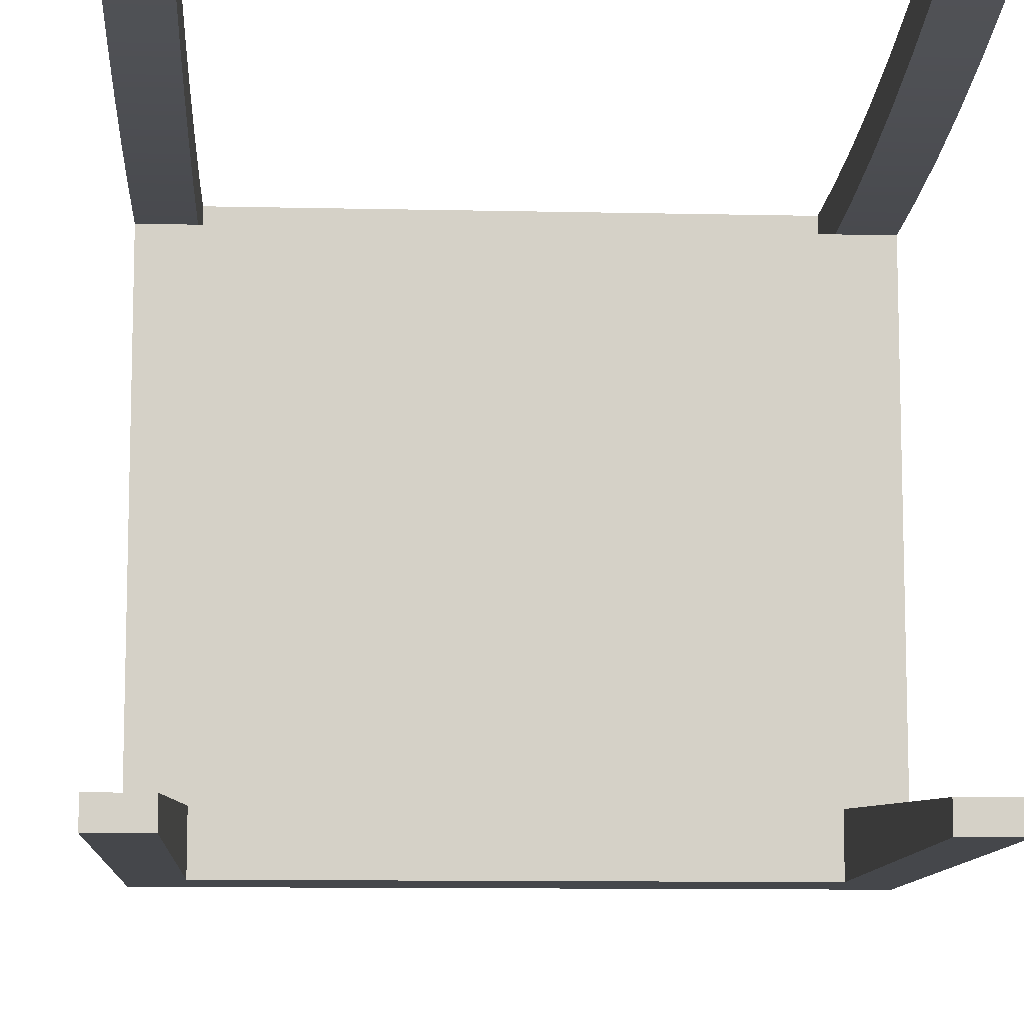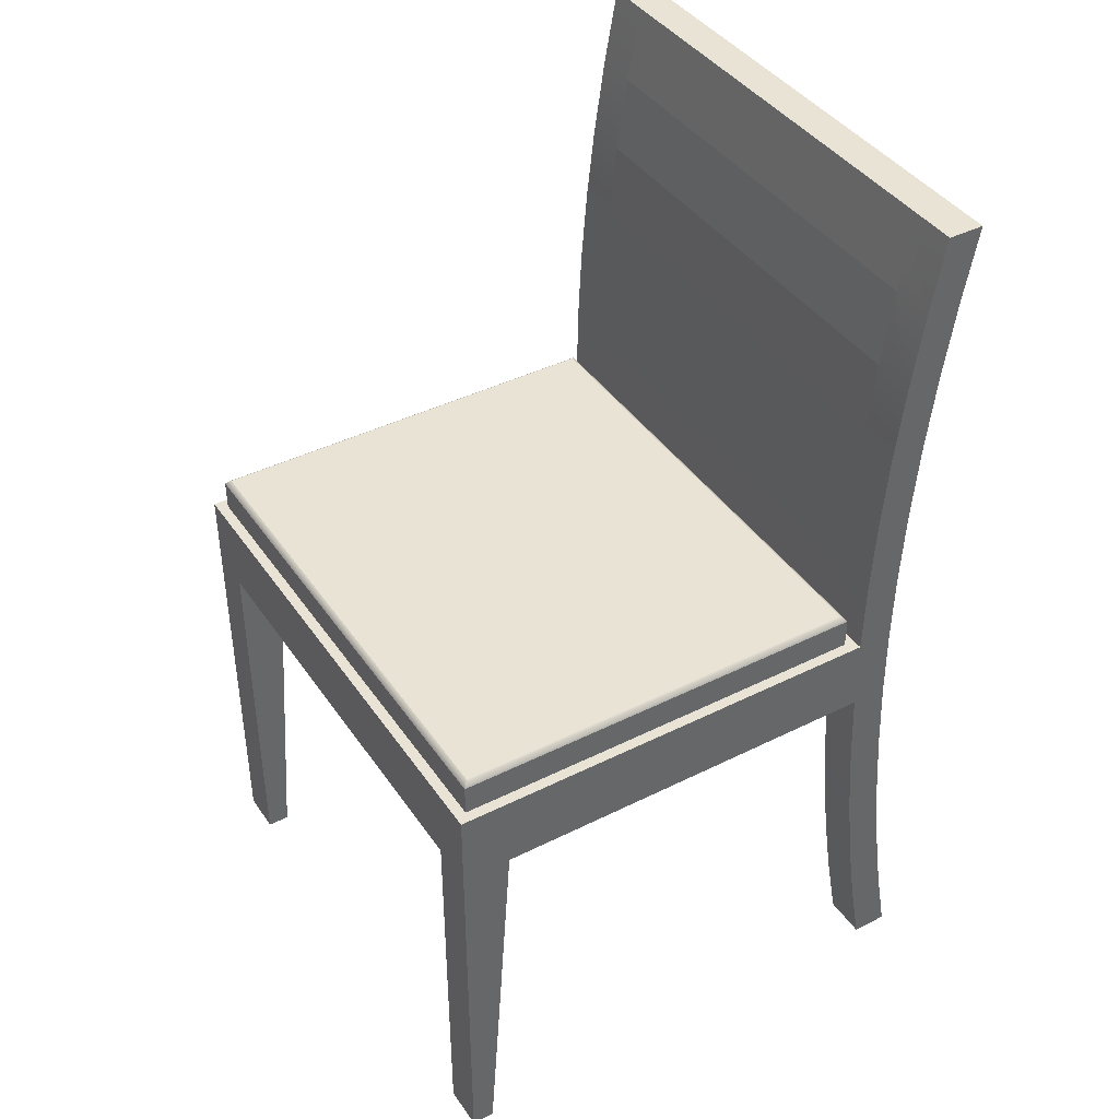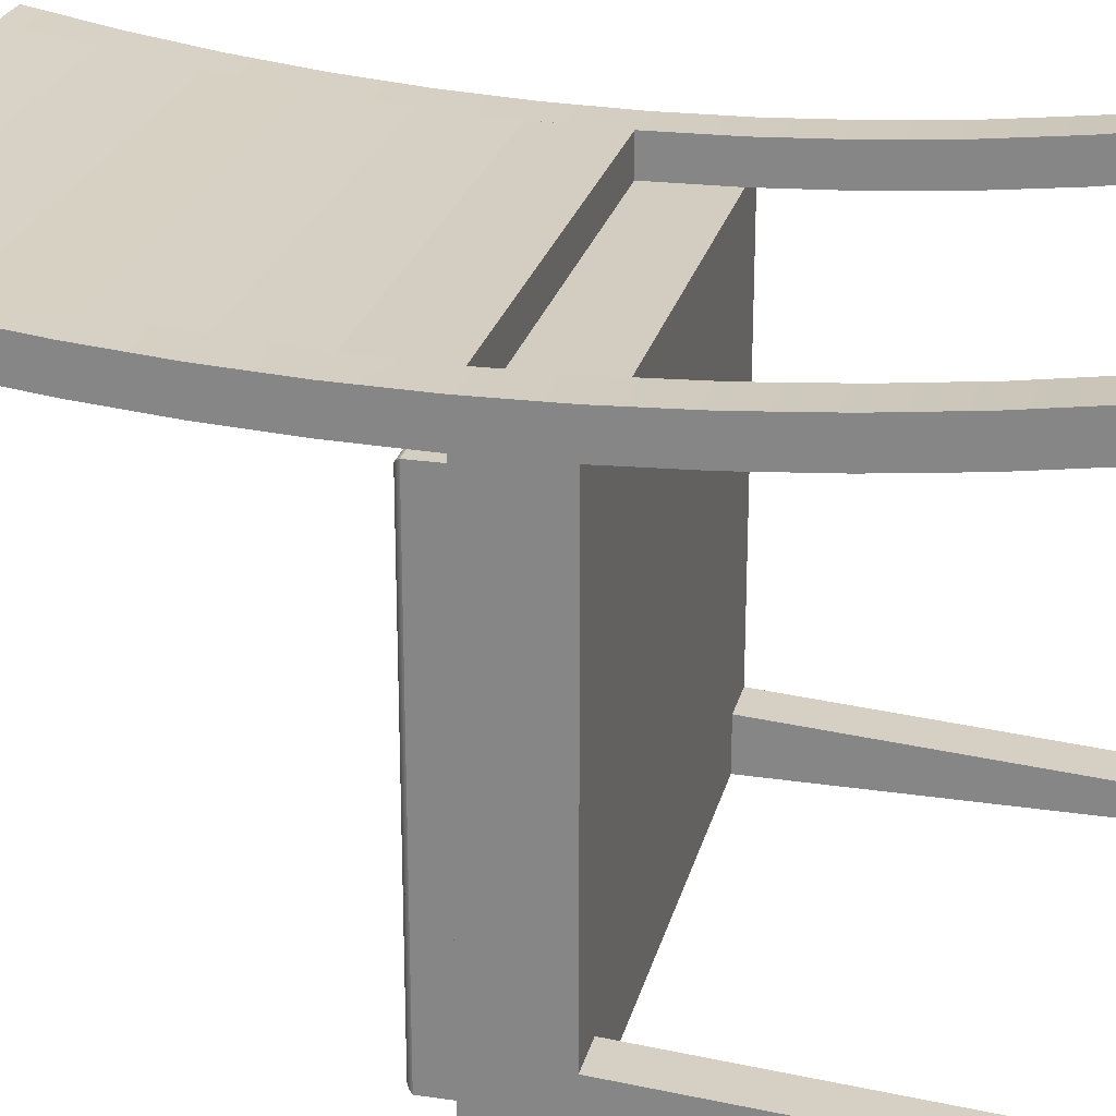
<metadata>
{"format":"obj","ext":"obj","renderer":"f3d","projection":"perspective","resolution":1024,"background":"white","views":[{"elev":-10.3,"azim":-3.3,"up":"+Z"},{"elev":41.1,"azim":-121.3,"up":"+Y"},{"elev":24.9,"azim":-76.4,"up":"+Z"}]}
</metadata>
<code>
v -0.2256 0.3061 0.1106
v -0.1889 0.2784 0.1065
v -0.1889 0.3061 0.1106
v -0.1889 0.2419 0.1011
v -0.1889 0.287 0.07741
v -0.2256 0.37 0.1222
v -0.2256 0.2419 0.1011
v -0.1889 0.3061 0.08024
v -0.1889 0.3251 0.114
v -0.2256 0.3061 0.08024
v -0.2256 0.2419 0.07075
v -0.1889 0.2039 0.09677
v -0.1889 0.2419 0.07075
v -0.1889 0.3285 0.0843
v 0.1854 0.2419 0.1011
v 0.1854 0.3061 0.1106
v 0.1854 0.2784 0.1065
v 0.1854 0.287 0.07741
v 0.1854 0.2419 0.07075
v -0.1889 0.3468 0.118
v -0.2256 0.37 0.0918
v -0.2256 0.1774 0.06337
v -0.1889 0.1774 0.09372
v 0.1854 0.1774 0.09372
v 0.1854 0.2039 0.09677
v 0.2221 0.2419 0.1011
v 0.1854 0.3061 0.08024
v -0.1889 0.37 0.1222
v -0.1889 0.37 0.0918
v -0.2256 0.1774 0.09372
v 0.2221 0.1774 0.09372
v 0.1854 0.1774 0.06337
v 0.1854 0.37 0.0918
v 0.1854 0.3285 0.0843
v 0.1854 0.3251 0.114
v -0.1889 0.3493 0.08805
v 0.2221 0.3061 0.1106
v 0.1854 0.3468 0.118
v -0.2256 0.1127 0.05809
v -0.1889 0.1774 0.06337
v -0.1889 0.1505 0.09152
v 0.2221 0.1127 0.08844
v 0.1854 0.162 0.06212
v 0.2221 0.2419 0.07075
v 0.2221 0.3061 0.08024
v 0.2221 0.37 0.0918
v 0.1854 0.3493 0.08805
v 0.1854 0.37 0.1222
v -0.2256 0.1127 0.08844
v -0.1889 0.1127 0.08844
v -0.1889 0.162 0.06212
v 0.1854 0.1505 0.09152
v 0.1854 0.1127 0.08844
v 0.2221 0.1774 0.06337
v 0.1854 0.1343 0.05985
v 0.2221 0.37 0.1222
v -0.2256 0.04788 0.05492
v -0.1889 0.1343 0.05985
v 0.1854 0.1127 0.05809
v 0.2221 0.04788 0.08528
v 0.2221 0.1127 0.05809
v -0.2256 0.04788 0.08528
v -0.1889 0.1127 0.05809
v -0.1889 0.08547 0.08711
v 0.1854 0.08548 0.05676
v 0.1854 0.04788 0.08528
v -0.2256 -0.01703 0.05386
v -0.1889 0.04788 0.08528
v -0.1889 0.08548 0.05676
v 0.1854 0.08548 0.08711
v 0.1854 0.04788 0.05492
v 0.2221 -0.01703 0.08421
v 0.2221 0.04788 0.05492
v -0.2256 -0.01703 0.08421
v -0.1889 0.04788 0.05492
v -0.1889 0.005435 0.08458
v 0.1854 -0.01703 0.08421
v -0.2256 -0.01703 -0.2795
v -0.1889 -0.01703 0.08421
v -0.1889 0.01787 0.05443
v 0.1854 0.01787 0.05443
v 0.1854 0.005435 0.08458
v 0.2221 -0.08193 0.08528
v 0.2221 -0.01703 0.05386
v 0.1854 -0.01703 0.05386
v -0.2256 -0.08193 -0.284
v -0.2165 -0.01703 0.04476
v -0.1889 -0.08193 0.08528
v -0.1889 -0.01703 0.05386
v 0.1854 -0.08193 0.08528
v -0.2256 -0.08193 0.05492
v -0.2256 -0.01703 -0.3256
v -0.2165 -0.01703 -0.3164
v -0.2256 -0.08193 0.08528
v 0.1854 -0.08193 0.05492
v 0.2221 -0.1468 0.08844
v 0.2221 -0.08193 0.05492
v -0.1889 -0.08193 0.05492
v -0.2256 -0.08193 -0.3256
v 0.1945 -0.01703 0.04476
v -0.1889 -0.1468 0.08844
v 0.1854 -0.1468 0.05809
v 0.1854 -0.1468 0.08844
v 0.2221 -0.01703 -0.2795
v 0.213 -0.01703 0.04476
v -0.2256 -0.1468 0.05809
v -0.1889 -0.01703 -0.3256
v -0.2256 -0.404 -0.3256
v 0.2221 -0.01703 -0.3256
v -0.2256 -0.1468 0.08844
v 0.2221 -0.2115 0.09372
v 0.2221 -0.1468 0.05809
v 0.2221 -0.08193 -0.284
v -0.1889 -0.1468 0.05809
v -0.1889 -0.08193 -0.3256
v 0.1842 -0.01703 -0.3256
v -0.1889 -0.404 -0.3067
v -0.1889 -0.08193 -0.284
v -0.2256 -0.404 -0.3067
v 0.213 -0.01703 -0.3164
v -0.1889 -0.2115 0.09372
v 0.1854 -0.2115 0.06337
v 0.1854 -0.2115 0.09372
v -0.2256 -0.2115 0.06337
v 0.1842 -0.08193 -0.284
v -0.1889 -0.404 -0.3256
v 0.1842 -0.08193 -0.3256
v -0.2256 -0.2115 0.09372
v 0.2221 -0.2759 0.1011
v 0.2221 -0.2115 0.06337
v 0.2221 -0.08193 -0.3256
v -0.1889 -0.2115 0.06337
v 0.2221 -0.404 -0.3067
v -0.1889 -0.2759 0.1011
v 0.1854 -0.2759 0.07075
v 0.1854 -0.2759 0.1011
v -0.2256 -0.2759 0.07075
v 0.1842 -0.404 -0.3256
v 0.1842 -0.404 -0.3067
v -0.2256 -0.2759 0.1011
v 0.2221 -0.3402 0.1106
v 0.2221 -0.2759 0.07075
v 0.2221 -0.404 -0.3256
v -0.1889 -0.2759 0.07075
v -0.1889 -0.3402 0.1106
v 0.1854 -0.3402 0.08024
v 0.1854 -0.3402 0.1106
v -0.2256 -0.3402 0.08024
v -0.2256 -0.3402 0.1106
v 0.2221 -0.404 0.1222
v 0.2221 -0.3402 0.08024
v -0.1889 -0.3402 0.08024
v -0.1889 -0.404 0.1222
v 0.1854 -0.404 0.0918
v 0.1854 -0.404 0.1222
v -0.2256 -0.404 0.0918
v -0.2256 -0.404 0.1222
v 0.2221 -0.404 0.0918
v -0.1889 -0.404 0.0918
v -0.2165 0.008989 0.04476
v -0.2165 0.008989 -0.3164
v 0.1945 0.008989 0.04476
v -0.2165 0.008989 -0.3121
v 0.213 0.008989 -0.3164
v 0.213 0.008989 0.04476
v -0.2161 0.009763 0.04437
v 0.2126 0.009763 -0.3161
v 0.2126 0.009763 0.04437
v 0.1949 0.009763 0.04437
v -0.2161 0.009763 -0.3161
v -0.2147 0.01152 0.04295
v -0.2161 0.009763 -0.3121
v 0.2112 0.01152 -0.3146
v 0.2112 0.01152 0.04295
v 0.1963 0.01152 0.04295
v -0.2147 0.01152 -0.3146
v 0.1981 0.01294 0.04119
v -0.2129 0.01294 -0.3129
v 0.2094 0.01294 0.04119
v -0.2129 0.01294 0.04119
v -0.2147 0.01152 -0.3121
v 0.2094 0.01294 -0.3129
v 0.1989 0.01333 0.04041
v -0.2122 0.01333 -0.3121
v -0.2129 0.01294 -0.3121
v 0.2087 0.01333 0.04041
v -0.2122 0.01333 0.04041
v 0.2087 0.01333 -0.3121
g mesh1_mesh1-geometry
f 1 2 3
f 2 1 4
f 2 5 3
f 3 6 1
f 4 1 7
f 4 5 2
f 3 5 8
f 9 6 3
f 10 1 6
f 11 7 1
f 7 12 4
f 4 13 5
f 5 11 8
f 3 8 14
f 15 16 17
f 18 17 16
f 19 15 17
f 20 6 9
f 3 14 9
f 11 1 10
f 10 6 21
f 22 7 11
f 12 7 23
f 12 13 4
f 11 5 13
f 24 15 25
f 19 25 15
f 8 11 10
f 10 14 8
f 26 16 15
f 19 17 18
f 18 16 27
f 6 20 28
f 9 14 20
f 28 21 6
f 29 10 21
f 22 30 7
f 13 22 11
f 23 7 30
f 23 13 12
f 31 15 24
f 32 24 25
f 32 25 19
f 27 19 18
f 33 27 34
f 27 35 34
f 14 10 36
f 16 26 37
f 15 31 26
f 27 16 35
f 16 38 35
f 20 36 28
f 38 28 20
f 20 14 36
f 21 28 29
f 36 10 29
f 39 30 22
f 22 13 40
f 30 41 23
f 23 40 13
f 24 42 31
f 43 24 32
f 44 32 19
f 45 19 27
f 46 27 33
f 33 34 47
f 34 35 38
f 34 38 47
f 26 45 37
f 37 48 16
f 31 44 26
f 16 48 38
f 28 36 29
f 28 38 48
f 28 33 29
f 33 36 29
f 39 49 30
f 40 39 22
f 41 30 50
f 41 51 23
f 23 51 40
f 43 52 24
f 53 24 52
f 42 24 53
f 42 54 31
f 32 55 43
f 32 44 54
f 19 45 44
f 27 46 45
f 33 56 46
f 47 48 33
f 36 33 47
f 47 38 48
f 26 44 45
f 37 45 46
f 48 37 56
f 31 54 44
f 33 28 48
f 57 49 39
f 50 30 49
f 51 39 40
f 50 58 41
f 41 58 51
f 55 52 43
f 59 53 52
f 53 60 42
f 42 61 54
f 32 59 55
f 54 59 32
f 56 33 48
f 37 46 56
f 57 62 49
f 63 57 39
f 49 64 50
f 58 39 51
f 50 63 58
f 59 52 55
f 65 53 59
f 60 53 66
f 60 61 42
f 59 54 61
f 39 58 63
f 67 62 57
f 68 49 62
f 69 57 63
f 64 49 68
f 64 69 50
f 50 69 63
f 65 70 53
f 66 53 70
f 59 71 65
f 66 72 60
f 60 73 61
f 61 71 59
f 67 74 62
f 75 67 57
f 62 76 68
f 57 69 75
f 68 69 64
f 71 70 65
f 71 66 70
f 72 66 77
f 72 73 60
f 71 61 73
f 78 74 67
f 79 62 74
f 80 67 75
f 76 62 79
f 76 80 68
f 68 75 69
f 81 66 71
f 77 66 82
f 77 83 72
f 72 84 73
f 73 85 71
f 86 74 78
f 67 87 78
f 74 88 79
f 67 80 89
f 68 80 75
f 79 80 76
f 81 82 66
f 71 85 81
f 82 85 77
f 83 77 90
f 83 84 72
f 85 73 84
f 91 74 86
f 92 86 78
f 87 67 89
f 78 87 93
f 88 74 94
f 88 89 79
f 80 79 89
f 85 82 81
f 95 77 85
f 95 90 77
f 90 96 83
f 83 97 84
f 84 89 85
f 91 94 74
f 86 98 91
f 86 92 99
f 78 93 92
f 87 89 100
f 94 101 88
f 88 98 89
f 89 95 85
f 102 90 95
f 96 90 103
f 96 97 83
f 97 104 84
f 89 84 105
f 106 94 91
f 98 86 97
f 98 106 91
f 107 99 92
f 108 86 99
f 92 93 109
f 89 105 100
f 101 94 110
f 101 98 88
f 95 89 98
f 97 95 98
f 97 102 95
f 102 103 90
f 103 111 96
f 96 112 97
f 104 97 113
f 105 84 104
f 106 110 94
f 97 86 113
f 106 98 114
f 99 107 115
f 92 116 107
f 86 117 118
f 113 86 118
f 86 108 119
f 115 108 99
f 120 109 93
f 92 109 116
f 110 121 101
f 101 114 98
f 102 97 112
f 122 103 102
f 111 103 123
f 111 112 96
f 113 109 104
f 105 104 120
f 124 110 106
f 114 124 106
f 116 115 107
f 115 125 118
f 117 115 118
f 117 86 119
f 113 118 125
f 108 117 119
f 108 115 126
f 120 104 109
f 109 127 116
f 121 110 128
f 121 114 101
f 112 122 102
f 122 123 103
f 123 129 111
f 111 130 112
f 109 113 131
f 124 128 110
f 124 114 132
f 115 116 127
f 125 115 127
f 115 117 126
f 125 133 113
f 117 108 126
f 127 109 131
f 128 134 121
f 121 132 114
f 122 112 130
f 135 123 122
f 129 123 136
f 129 130 111
f 133 131 113
f 137 128 124
f 132 137 124
f 138 125 127
f 133 125 139
f 131 138 127
f 134 128 140
f 134 132 121
f 130 135 122
f 135 136 123
f 136 141 129
f 129 142 130
f 131 133 143
f 137 140 128
f 137 132 144
f 125 138 139
f 138 131 143
f 140 145 134
f 134 144 132
f 135 130 142
f 146 136 135
f 141 136 147
f 141 142 129
f 148 140 137
f 144 148 137
f 145 140 149
f 145 144 134
f 142 146 135
f 146 147 136
f 147 150 141
f 141 151 142
f 148 149 140
f 148 144 152
f 149 153 145
f 145 152 144
f 146 142 151
f 154 147 146
f 150 147 155
f 150 151 141
f 156 149 148
f 152 156 148
f 153 149 157
f 153 152 145
f 151 154 146
f 147 154 155
f 151 150 158
f 149 156 157
f 156 152 159
f 156 153 157
f 152 153 159
f 154 151 158
f 153 156 159
g mesh1_mesh1-geometry
f 3 2 1
f 4 1 2
f 3 5 2
f 2 3 17
f 1 6 3
f 7 1 4
f 2 5 4
f 4 2 15
f 8 5 3
f 16 17 3
f 17 15 2
f 3 6 9
f 6 1 10
f 1 7 11
f 4 12 7
f 5 13 4
f 15 25 4
f 8 11 5
f 14 8 3
f 17 16 15
f 16 17 18
f 3 9 16
f 17 15 19
f 9 6 20
f 9 14 3
f 10 1 11
f 21 6 10
f 11 7 22
f 23 7 12
f 4 13 12
f 12 4 25
f 13 5 11
f 25 15 24
f 15 25 19
f 10 11 8
f 8 14 10
f 15 16 26
f 18 17 19
f 27 16 18
f 35 16 9
f 28 20 6
f 20 14 9
f 9 20 35
f 6 21 28
f 21 10 29
f 7 30 22
f 11 22 13
f 30 7 23
f 12 13 23
f 23 12 24
f 25 24 12
f 24 15 31
f 25 24 32
f 19 25 32
f 18 19 27
f 34 27 33
f 34 35 27
f 36 10 14
f 37 26 16
f 26 31 15
f 35 16 27
f 35 38 16
f 28 36 20
f 20 28 38
f 36 14 20
f 38 35 20
f 29 28 21
f 29 10 36
f 22 30 39
f 40 13 22
f 23 41 30
f 13 40 23
f 24 52 23
f 31 42 24
f 32 24 43
f 19 32 44
f 27 19 45
f 33 27 46
f 47 34 33
f 38 35 34
f 47 38 34
f 37 45 26
f 16 48 37
f 26 44 31
f 38 48 16
f 29 36 28
f 48 38 28
f 29 33 28
f 30 49 39
f 22 39 40
f 50 30 41
f 23 51 41
f 41 23 52
f 40 51 23
f 24 52 43
f 52 24 53
f 53 24 42
f 31 54 42
f 43 55 32
f 54 44 32
f 44 45 19
f 45 46 27
f 46 56 33
f 33 48 47
f 48 38 47
f 45 44 26
f 46 45 37
f 56 37 48
f 44 54 31
f 48 28 33
f 39 49 57
f 49 30 50
f 40 39 51
f 41 58 50
f 50 41 53
f 51 58 41
f 52 53 41
f 43 52 55
f 52 53 59
f 42 60 53
f 54 61 42
f 55 59 32
f 32 59 54
f 48 33 56
f 56 46 37
f 49 62 57
f 39 57 63
f 50 64 49
f 51 39 58
f 58 63 50
f 53 70 50
f 55 52 59
f 59 53 65
f 66 53 60
f 42 61 60
f 61 54 59
f 63 58 39
f 57 62 67
f 62 49 68
f 63 57 69
f 68 49 64
f 50 69 64
f 64 50 70
f 63 69 50
f 53 70 65
f 70 53 66
f 65 71 59
f 60 72 66
f 61 73 60
f 59 71 61
f 62 74 67
f 57 67 75
f 68 76 62
f 75 69 57
f 64 69 68
f 68 64 66
f 70 66 64
f 65 70 71
f 70 66 71
f 77 66 72
f 60 73 72
f 73 61 71
f 67 74 78
f 74 62 79
f 75 67 80
f 79 62 76
f 68 80 76
f 76 68 82
f 69 75 68
f 66 82 68
f 71 66 81
f 82 66 77
f 72 83 77
f 73 84 72
f 71 85 73
f 78 74 86
f 78 87 67
f 79 88 74
f 89 80 67
f 75 80 68
f 76 80 79
f 79 76 77
f 82 77 76
f 66 82 81
f 81 85 71
f 77 85 82
f 90 77 83
f 72 84 83
f 84 73 85
f 86 74 91
f 78 86 92
f 89 67 87
f 93 87 78
f 94 74 88
f 79 89 88
f 89 79 80
f 85 79 77
f 77 79 85
f 81 82 85
f 85 77 95
f 77 90 95
f 83 96 90
f 84 97 83
f 85 97 84
f 84 97 85
f 85 89 84
f 74 94 91
f 91 98 86
f 99 92 86
f 92 93 78
f 100 89 87
f 87 93 160
f 88 101 94
f 89 98 88
f 79 85 89
f 89 85 79
f 85 95 89
f 97 85 95
f 95 85 97
f 95 90 102
f 103 90 96
f 83 97 96
f 84 104 97
f 105 84 89
f 91 94 106
f 97 86 98
f 91 106 98
f 92 99 107
f 99 118 86
f 86 118 99
f 99 86 108
f 109 93 92
f 100 105 89
f 87 160 100
f 161 160 93
f 110 94 101
f 88 98 101
f 98 89 95
f 98 95 97
f 95 102 97
f 90 103 102
f 96 111 103
f 97 112 96
f 113 97 104
f 104 84 105
f 94 110 106
f 113 86 97
f 114 98 106
f 115 107 99
f 107 116 92
f 118 99 115
f 115 99 118
f 118 117 86
f 118 86 113
f 119 108 86
f 99 108 115
f 93 109 120
f 116 109 92
f 105 162 100
f 100 162 105
f 162 100 160
f 163 160 161
f 161 93 164
f 101 121 110
f 98 114 101
f 112 97 102
f 102 103 122
f 123 103 111
f 96 112 111
f 104 109 113
f 120 104 105
f 106 110 124
f 106 124 114
f 107 115 116
f 118 125 115
f 118 115 117
f 119 86 117
f 125 118 113
f 119 117 108
f 126 115 108
f 109 104 120
f 120 164 93
f 116 127 109
f 162 105 165
f 165 105 162
f 160 166 162
f 160 163 166
f 161 166 163
f 164 167 161
f 128 110 121
f 101 114 121
f 102 122 112
f 103 123 122
f 111 129 123
f 112 130 111
f 131 113 109
f 120 105 164
f 110 128 124
f 132 114 124
f 127 116 115
f 127 115 125
f 126 117 115
f 127 113 125
f 125 113 127
f 113 133 125
f 126 108 117
f 131 109 127
f 165 164 105
f 168 162 165
f 165 162 168
f 169 162 166
f 170 166 161
f 170 161 167
f 164 165 167
f 121 134 128
f 114 132 121
f 130 112 122
f 122 123 135
f 136 123 129
f 111 130 129
f 113 127 131
f 131 127 113
f 113 131 133
f 124 128 137
f 124 137 132
f 127 125 138
f 139 125 133
f 127 138 131
f 162 168 169
f 169 168 162
f 168 167 165
f 166 171 169
f 172 166 170
f 167 173 170
f 140 128 134
f 121 132 134
f 122 135 130
f 123 136 135
f 129 141 136
f 130 142 129
f 143 133 131
f 128 140 137
f 144 132 137
f 139 138 125
f 138 133 139
f 139 133 138
f 143 131 138
f 174 169 168
f 168 169 174
f 167 168 173
f 175 169 171
f 166 172 171
f 170 171 172
f 176 170 173
f 134 145 140
f 132 144 134
f 142 130 135
f 135 136 146
f 147 136 141
f 129 142 141
f 133 138 143
f 143 138 133
f 137 140 148
f 137 148 144
f 169 174 175
f 175 174 169
f 174 173 168
f 175 171 177
f 176 171 170
f 176 173 178
f 149 140 145
f 134 144 145
f 135 146 142
f 136 147 146
f 141 150 147
f 142 151 141
f 140 149 148
f 152 144 148
f 174 177 175
f 175 177 174
f 174 179 173
f 180 177 171
f 181 171 176
f 182 178 173
f 176 178 181
f 145 153 149
f 144 152 145
f 151 142 146
f 146 147 154
f 155 147 150
f 141 151 150
f 148 149 156
f 148 156 152
f 177 174 179
f 179 174 177
f 182 173 179
f 177 180 183
f 171 181 180
f 178 182 184
f 178 185 181
f 157 149 153
f 145 152 153
f 146 154 151
f 155 154 147
f 154 150 155
f 155 150 154
f 158 150 151
f 157 156 149
f 159 152 156
f 179 183 177
f 177 183 179
f 179 186 182
f 187 183 180
f 185 180 181
f 188 184 182
f 157 153 156
f 159 153 152
f 158 151 154
f 150 154 158
f 158 154 150
f 159 156 153
f 183 179 186
f 186 179 183
f 188 182 186
f 183 187 186
f 180 185 187
f 188 186 184
f 184 186 187
f 184 187 185
g mesh1_mesh1-geometry
f 17 3 2
f 15 2 4
f 3 17 16
f 2 15 17
f 4 25 15
f 27 5 8
f 8 5 27
f 16 9 3
f 25 4 12
f 18 13 5
f 5 13 18
f 5 27 18
f 18 27 5
f 8 34 27
f 27 34 8
f 34 8 14
f 14 8 34
f 9 16 35
f 35 20 9
f 24 12 23
f 12 24 25
f 13 18 19
f 19 18 13
f 14 47 34
f 34 47 14
f 20 35 38
f 23 52 24
f 19 40 13
f 13 40 19
f 40 19 32
f 32 19 40
f 47 14 36
f 36 14 47
f 29 36 33
f 52 23 41
f 43 63 32
f 32 63 43
f 32 63 40
f 40 63 32
f 47 33 36
f 53 41 50
f 41 53 52
f 40 58 51
f 51 58 40
f 55 63 43
f 43 63 55
f 40 63 58
f 58 63 40
f 50 70 53
f 63 55 59
f 59 55 63
f 70 50 64
f 65 75 59
f 59 75 65
f 59 75 63
f 63 75 59
f 63 75 69
f 69 75 63
f 66 64 68
f 64 66 70
f 75 65 71
f 71 65 75
f 82 68 76
f 68 82 66
f 71 80 75
f 75 80 71
f 77 76 79
f 76 77 82
f 80 71 81
f 81 71 80
f 81 89 80
f 80 89 81
f 89 81 85
f 85 81 89
f 160 93 87
f 100 160 87
f 93 160 161
f 160 100 162
f 161 160 163
f 164 93 161
f 93 164 120
f 162 166 160
f 166 163 160
f 163 166 161
f 161 167 164
f 164 105 120
f 105 164 165
f 166 162 169
f 161 166 170
f 167 161 170
f 167 165 164
f 165 167 168
f 169 171 166
f 170 166 172
f 170 173 167
f 173 168 167
f 171 169 175
f 171 172 166
f 172 171 170
f 173 170 176
f 168 173 174
f 177 171 175
f 170 171 176
f 178 173 176
f 173 179 174
f 171 177 180
f 176 171 181
f 173 178 182
f 181 178 176
f 179 173 182
f 183 180 177
f 180 181 171
f 184 182 178
f 181 185 178
f 182 186 179
f 180 183 187
f 181 180 185
f 182 184 188
f 186 182 188
f 186 187 183
f 187 185 180
f 184 186 188
f 187 186 184
f 185 187 184
g mesh2_mesh2-geometry
l 105 165
l 100 105
l 165 162
l 100 162
g mesh3_mesh3-geometry
l 133 139
l 138 139
g mesh4_mesh4-geometry
l 186 183
l 179 186
g mesh5_mesh5-geometry
l 79 77
g mesh6_mesh6-geometry
l 169 175

</code>
